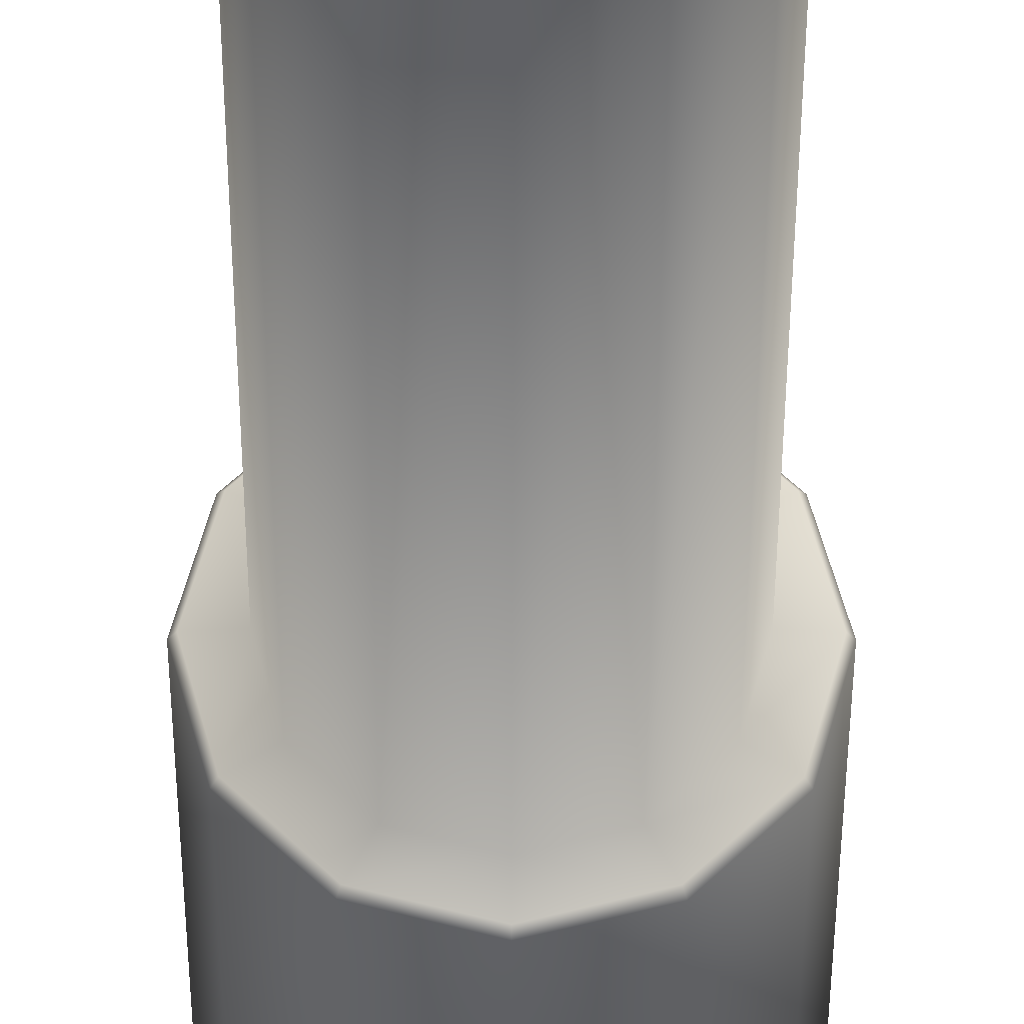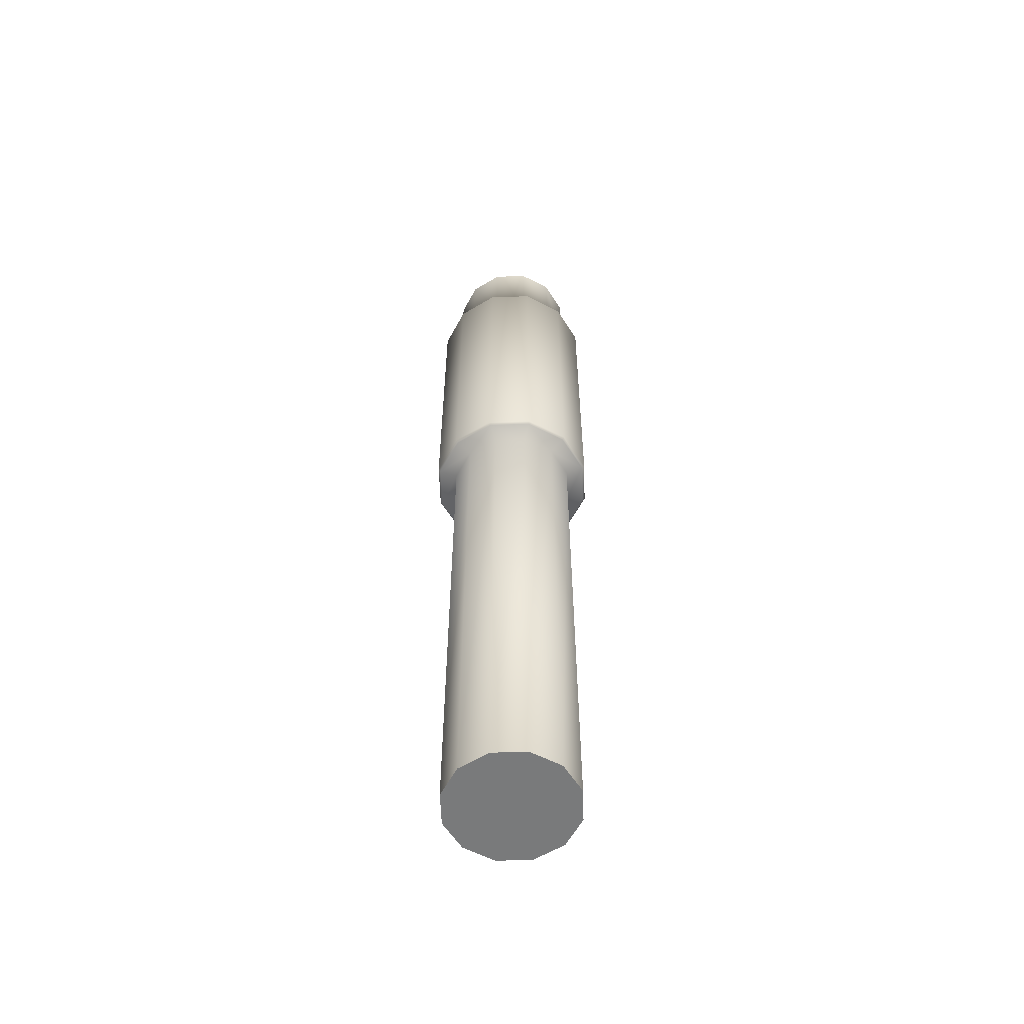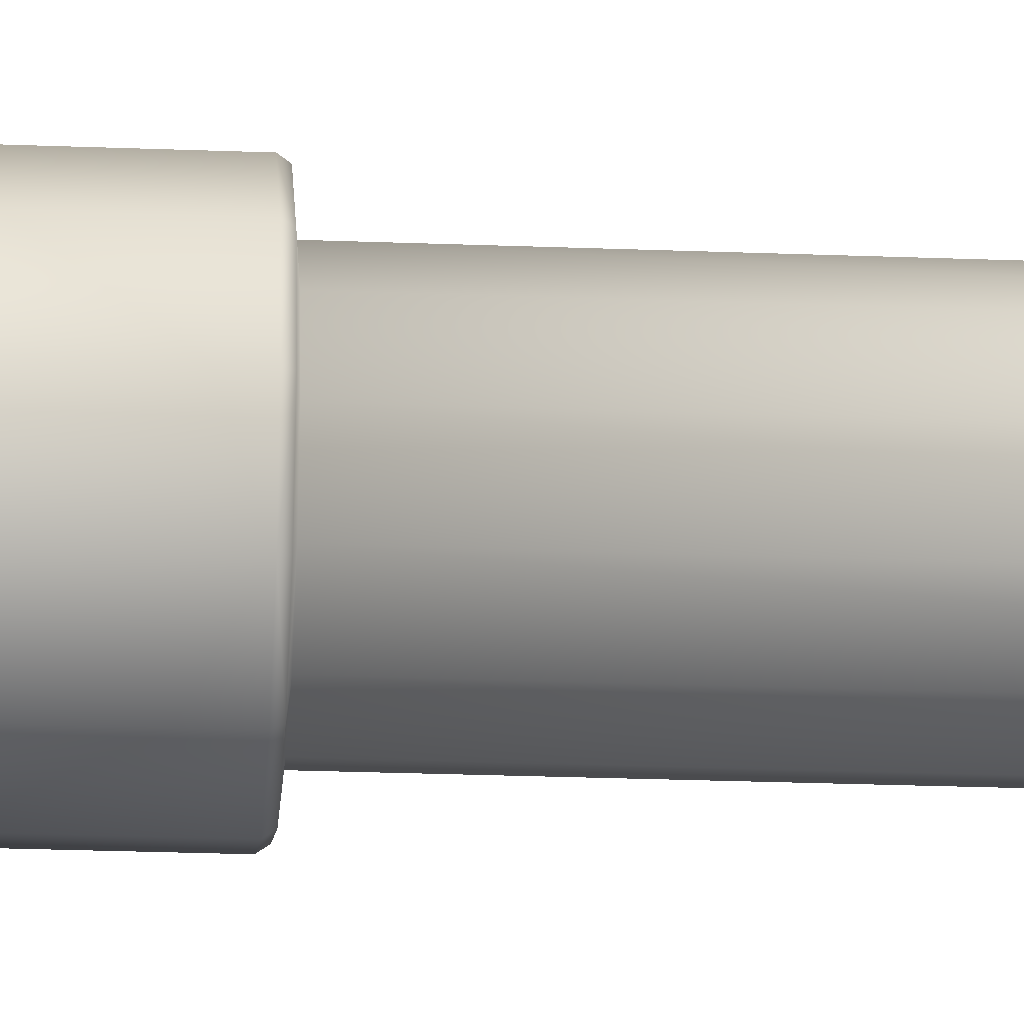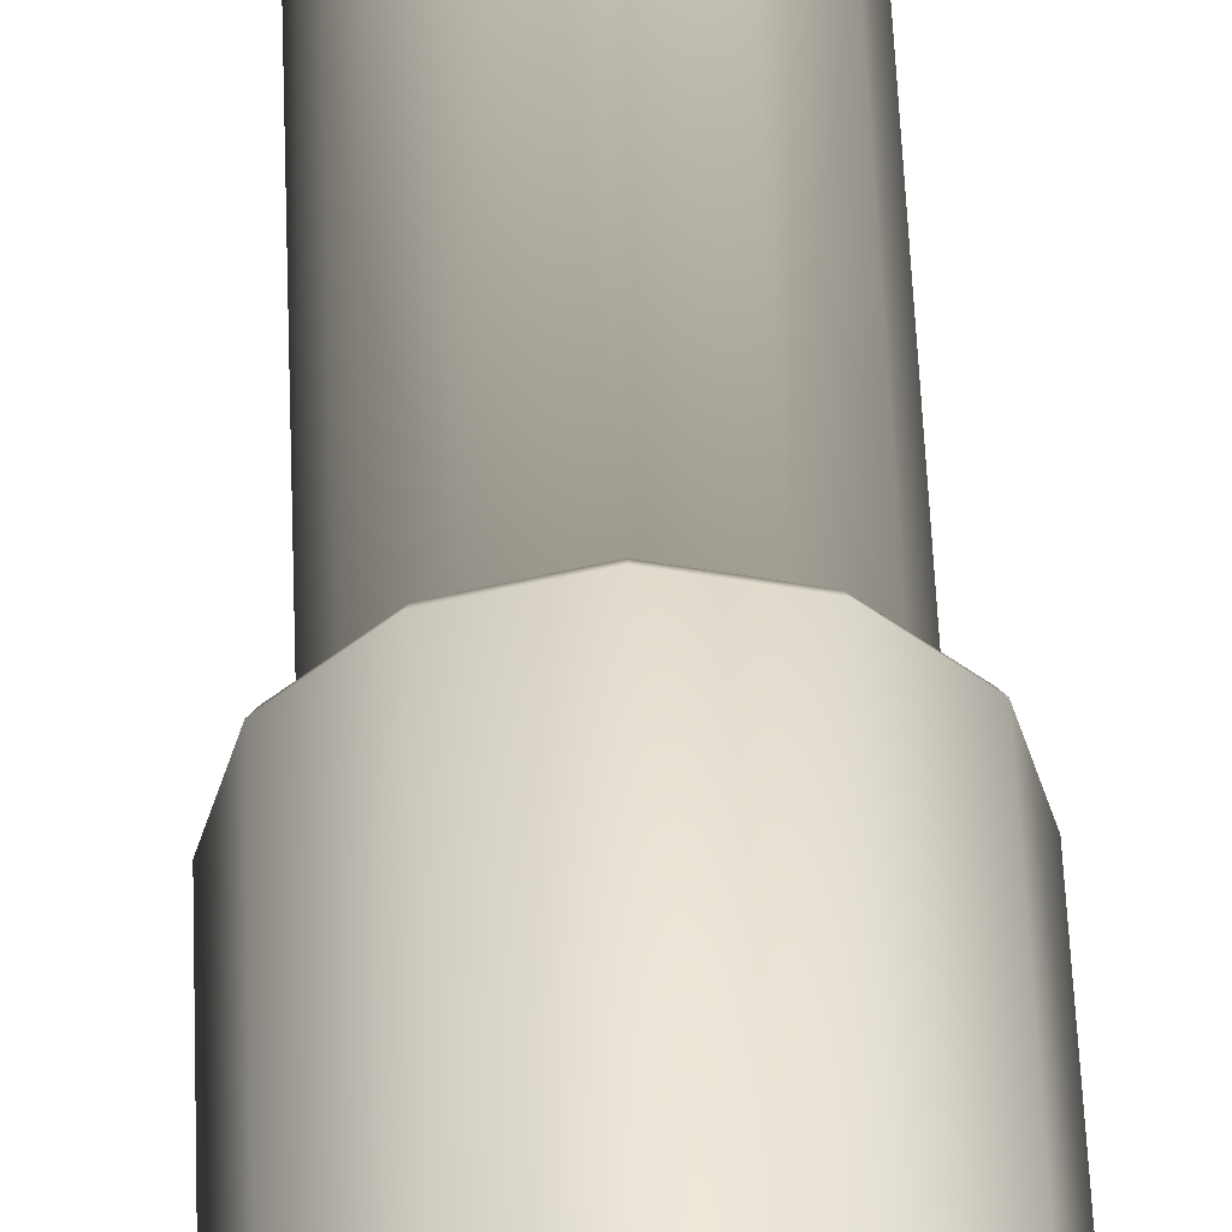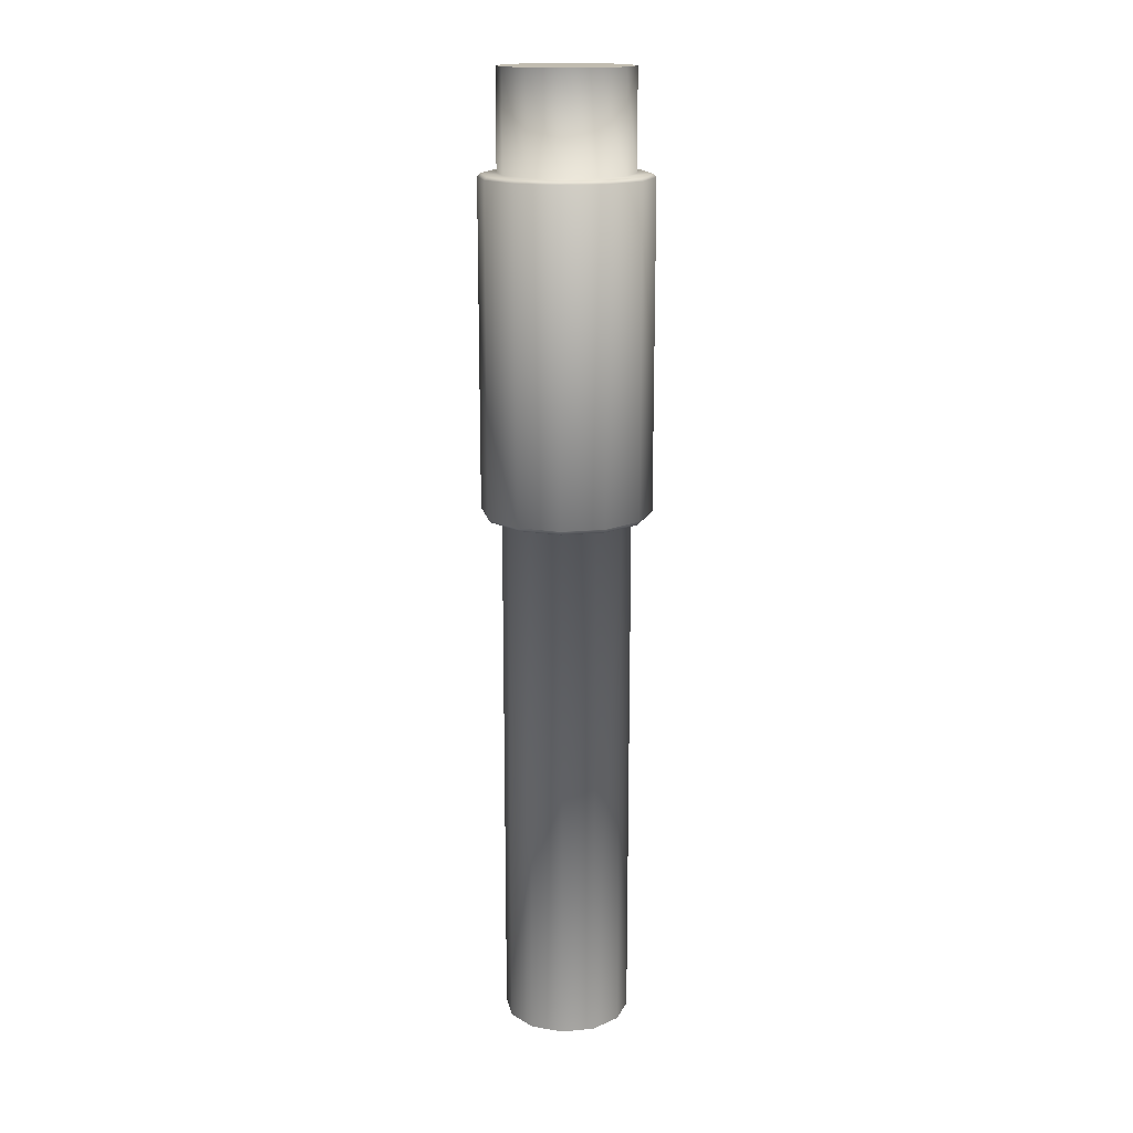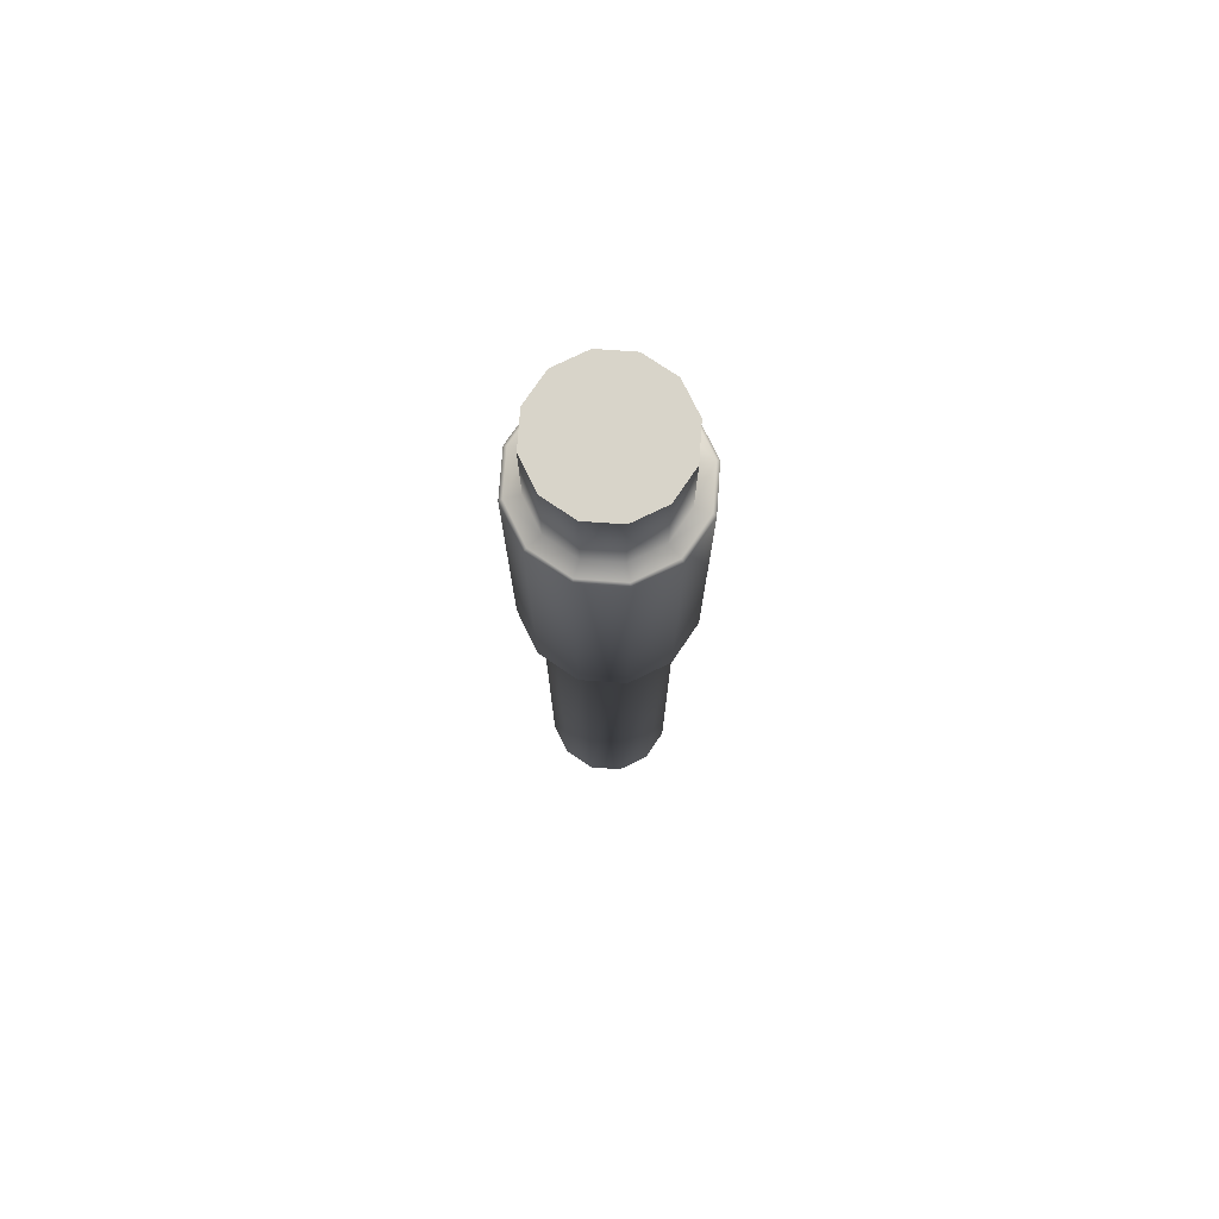
<metadata>
{"format":"obj","ext":"obj","renderer":"f3d","projection":"perspective","resolution":1024,"background":"white","views":[{"elev":-32.1,"azim":179.9,"up":"+Y"},{"elev":-58.0,"azim":46.9,"up":"+Z"},{"elev":-22.2,"azim":86.0,"up":"+Y"},{"elev":49.7,"azim":-2.1,"up":"+Y"},{"elev":16.5,"azim":-176.1,"up":"+Z"},{"elev":75.4,"azim":79.1,"up":"+Z"}]}
</metadata>
<code>
g Column02
v -0.08118 9.776e-08 0.6
v -0.08118 -1.323e-08 -0.08118
v -0.07031 0.04059 -0.08118
v -0.07031 0.04059 0.6
v -0.09019 0.05207 0.6022
v -0.1041 1.693e-08 0.6022
v -0.04059 0.07031 -0.08118
v -0.1074 1.771e-08 0.607
v -0.04059 0.07031 0.6
v 0 0.08118 -0.08118
v 0 0.08118 0.6
v 0.04059 0.07031 -0.08118
v -0.05207 0.09019 0.6022
v 0.04059 0.07031 0.6
v 0.07031 0.04059 -0.08118
v 0.07031 0.04059 0.6
v 0.09019 0.05207 0.6022
v 0.08118 -1.323e-08 -0.08118
v 0.08118 9.776e-08 0.6
v 0.07031 -0.04059 -0.08118
v 0.05207 0.09019 0.6022
v 0 0.1041 0.6022
v 0.05371 0.09302 0.607
v 0 0.1074 0.607
v -0.05371 0.09302 0.607
v 0.07031 -0.04059 0.6
v 0.04059 -0.07031 -0.08118
v -0.09302 0.05371 0.607
v -0.09302 0.05371 1.017
v -0.1074 8.445e-08 1.017
v -0.1032 8.512e-08 1.021
v -0.05371 0.09302 1.017
v 0 0.1074 1.017
v -0.08933 0.05158 1.021
v 0.04059 -0.07031 0.6
v 0.05207 -0.09019 0.6022
v 0 -0.08118 -0.08118
v 0 -0.08118 0.6
v -0.04059 -0.07031 -0.08118
v 0.05371 0.09302 1.017
v -0.07275 0.042 1.021
v -0.08401 1.664e-07 1.021
v -0.07275 0.042 1.145
v -0.08401 1.866e-07 1.145
v -0.042 0.07275 1.145
v -0.042 0.07275 1.021
v 0 0.08401 1.145
v -0.04059 -0.07031 0.6
v -0.07031 -0.04059 -0.08118
v -0.05158 0.08933 1.021
v 0 0.08401 1.021
v 0.042 0.07275 1.145
v 0 0.1032 1.021
v 0.042 0.07275 1.021
v 0.07275 0.042 1.145
v 0.05158 0.08933 1.021
v 0.07275 0.042 1.021
v 0.08401 1.866e-07 1.145
v 0.08933 0.05158 1.021
v 0.08401 1.664e-07 1.021
v 0.07275 -0.042 1.145
v 0.09302 0.05371 1.017
v 0.1032 1.663e-07 1.021
v 0.07275 -0.042 1.021
v 0.042 -0.07275 1.145
v 0.09302 0.05371 0.607
v 0.1074 1.656e-07 1.017
v 0.08933 -0.05158 1.021
v 0.042 -0.07275 1.021
v 0 -0.08401 1.145
v 0.1074 9.89e-08 0.607
v 0.09302 -0.05371 1.017
v 0.1041 9.812e-08 0.6022
v 0.09302 -0.05371 0.607
v 0.09019 -0.05207 0.6022
v 0.05158 -0.08933 1.021
v 0 -0.08401 1.021
v -0.042 -0.07275 1.145
v 0.05371 -0.09302 1.017
v 0 -0.1032 1.021
v -0.042 -0.07275 1.021
v -0.07275 -0.042 1.145
v 0.05371 -0.09302 0.607
v 0 -0.1074 1.017
v 0 -0.1074 0.607
v -0.05158 -0.08933 1.021
v -0.07275 -0.042 1.021
v -0.08401 1.866e-07 1.145
v -0.08401 1.664e-07 1.021
v -0.1032 8.512e-08 1.021
v -0.08933 -0.05158 1.021
v -0.05371 -0.09302 1.017
v -0.09302 -0.05371 1.017
v -0.1074 8.445e-08 1.017
v 0 -0.1041 0.6022
v -0.05371 -0.09302 0.607
v -0.09302 -0.05371 0.607
v -0.1074 1.771e-08 0.607
v -0.1041 1.693e-08 0.6022
v -0.05207 -0.09019 0.6022
v -0.09019 -0.05207 0.6022
v -0.07031 -0.04059 0.6
v -0.08118 9.776e-08 0.6
v -0.08118 -1.323e-08 -0.08118
v -0.04059 0.07031 -0.08118
v 0.04059 0.07031 -0.08118
v 0 0.08118 -0.08118
v 0.08118 -1.323e-08 -0.08118
v 0.07031 0.04059 -0.08118
v 0.04059 -0.07031 -0.08118
v 0.07031 -0.04059 -0.08118
v -0.04059 -0.07031 -0.08118
v 0 -0.08118 -0.08118
v -0.07031 -0.04059 -0.08118
v -0.08118 -1.323e-08 -0.08118
v -0.07031 0.04059 -0.08118
v 0.07275 0.042 1.145
v 0 0.08401 1.145
v 0.042 0.07275 1.145
v -0.042 0.07275 1.145
v -0.07275 0.042 1.145
v -0.07275 -0.042 1.145
v -0.08401 1.866e-07 1.145
v 0 -0.08401 1.145
v -0.042 -0.07275 1.145
v 0.08401 1.866e-07 1.145
v 0.07275 -0.042 1.145
v 0.042 -0.07275 1.145
g Column02_0
f 3 2 1
f 4 3 1
f 5 4 1
f 6 5 1
f 7 3 4
f 6 8 5
f 9 7 4
f 4 5 9
f 10 7 9
f 11 10 9
f 12 10 11
f 5 13 9
f 9 13 11
f 14 12 11
f 15 12 14
f 16 15 14
f 17 16 14
f 18 15 16
f 19 18 16
f 16 17 19
f 20 18 19
f 21 14 11
f 21 17 14
f 22 21 11
f 13 22 11
f 23 21 22
f 21 23 17
f 24 22 13
f 24 23 22
f 25 13 5
f 25 24 13
f 26 20 19
f 27 20 26
f 28 25 5
f 8 28 5
f 29 28 8
f 30 29 8
f 30 31 29
f 32 25 28
f 29 32 28
f 33 24 25
f 32 33 25
f 31 34 29
f 29 34 32
f 35 27 26
f 36 35 26
f 37 27 35
f 38 37 35
f 35 36 38
f 39 37 38
f 33 40 24
f 40 23 24
f 41 34 31
f 42 41 31
f 43 41 42
f 44 43 42
f 43 45 41
f 45 46 41
f 41 46 34
f 45 47 46
f 48 39 38
f 49 39 48
f 46 50 34
f 34 50 32
f 32 50 33
f 47 51 46
f 47 52 51
f 50 46 53
f 50 53 33
f 46 51 53
f 52 54 51
f 51 54 53
f 52 55 54
f 53 56 33
f 54 56 53
f 56 40 33
f 55 57 54
f 54 57 56
f 55 58 57
f 56 59 40
f 57 59 56
f 58 60 57
f 58 61 60
f 59 62 40
f 40 62 23
f 59 57 63
f 57 60 63
f 59 63 62
f 61 64 60
f 60 64 63
f 61 65 64
f 62 66 23
f 23 66 17
f 63 67 62
f 62 67 66
f 64 68 63
f 63 68 67
f 65 69 64
f 64 69 68
f 65 70 69
f 66 71 17
f 67 71 66
f 68 72 67
f 67 72 71
f 71 73 17
f 17 73 19
f 71 74 73
f 72 74 71
f 73 75 19
f 74 75 73
f 75 26 19
f 75 36 26
f 75 74 36
f 68 76 72
f 69 76 68
f 70 77 69
f 70 78 77
f 72 79 74
f 76 79 72
f 76 69 80
f 69 77 80
f 76 80 79
f 78 81 77
f 77 81 80
f 78 82 81
f 79 83 74
f 74 83 36
f 80 84 79
f 79 84 83
f 83 85 36
f 84 85 83
f 80 86 84
f 81 86 80
f 82 87 81
f 82 88 87
f 88 89 87
f 87 89 90
f 81 87 91
f 86 81 91
f 91 87 90
f 86 92 84
f 86 91 92
f 84 92 85
f 91 90 93
f 91 93 92
f 90 94 93
f 85 95 36
f 36 95 38
f 92 96 85
f 92 93 96
f 85 96 95
f 93 94 97
f 93 97 96
f 94 98 97
f 97 98 99
f 95 100 38
f 96 100 95
f 100 48 38
f 96 97 101
f 100 96 101
f 101 97 99
f 100 101 48
f 101 99 102
f 101 102 48
f 99 103 102
f 102 49 48
f 103 104 102
f 104 49 102
f 107 106 105
f 106 108 105
f 109 108 106
f 110 105 108
f 111 110 108
f 112 105 110
f 113 112 110
f 114 105 112
f 115 105 114
f 116 105 115
f 119 118 117
f 120 117 118
f 121 117 120
f 122 117 121
f 123 122 121
f 124 117 122
f 125 124 122
f 117 124 126
f 126 124 127
f 128 127 124

</code>
